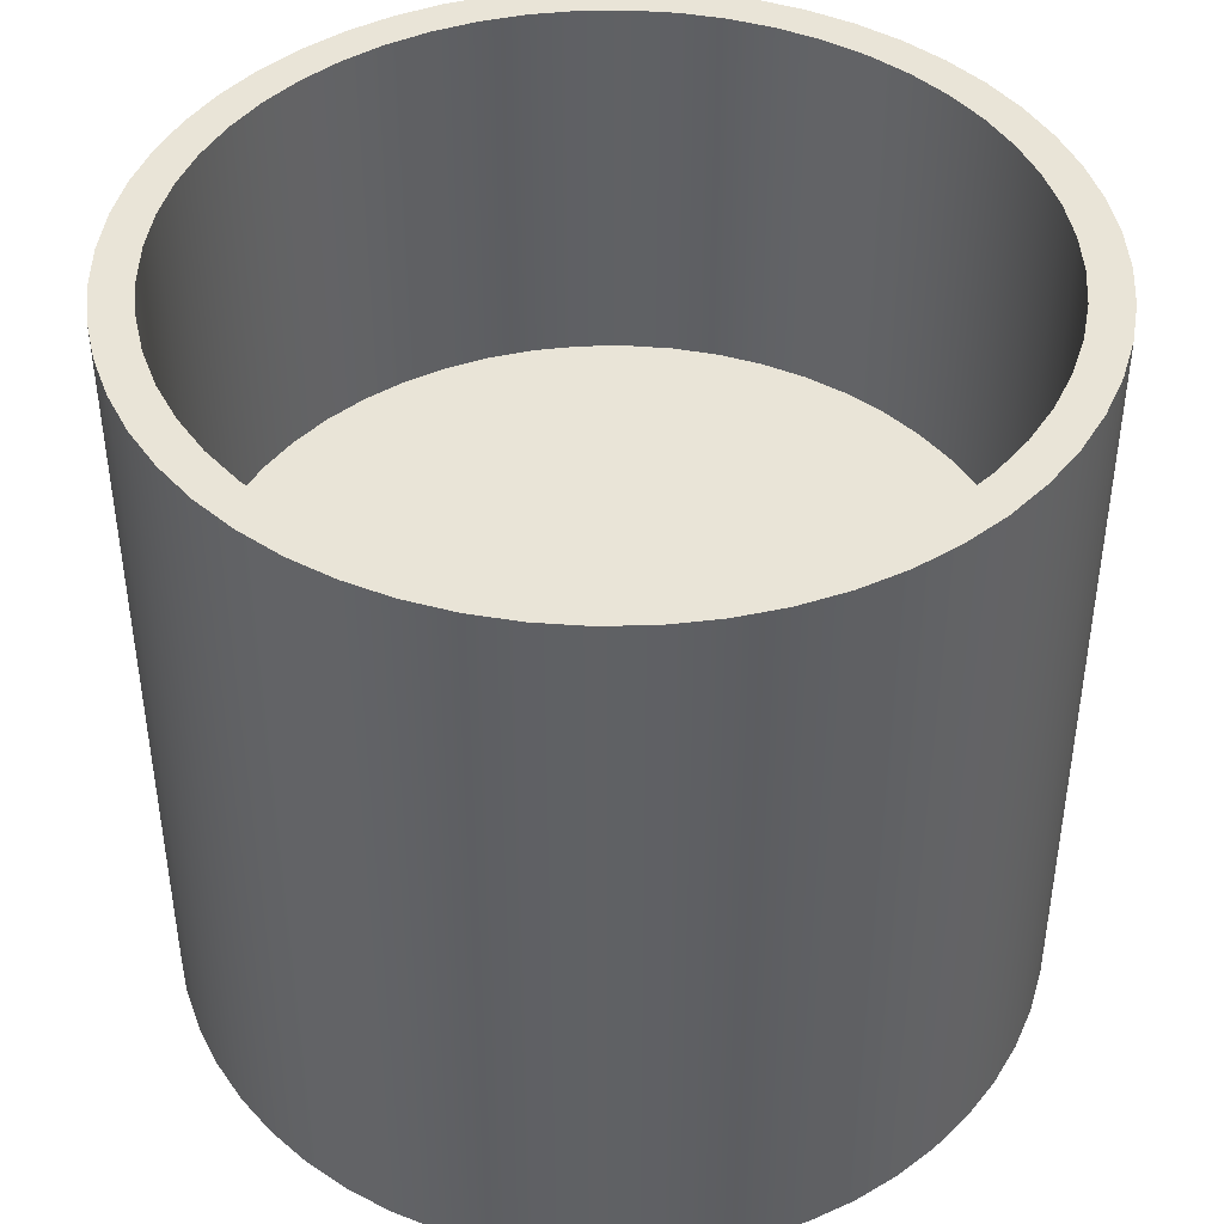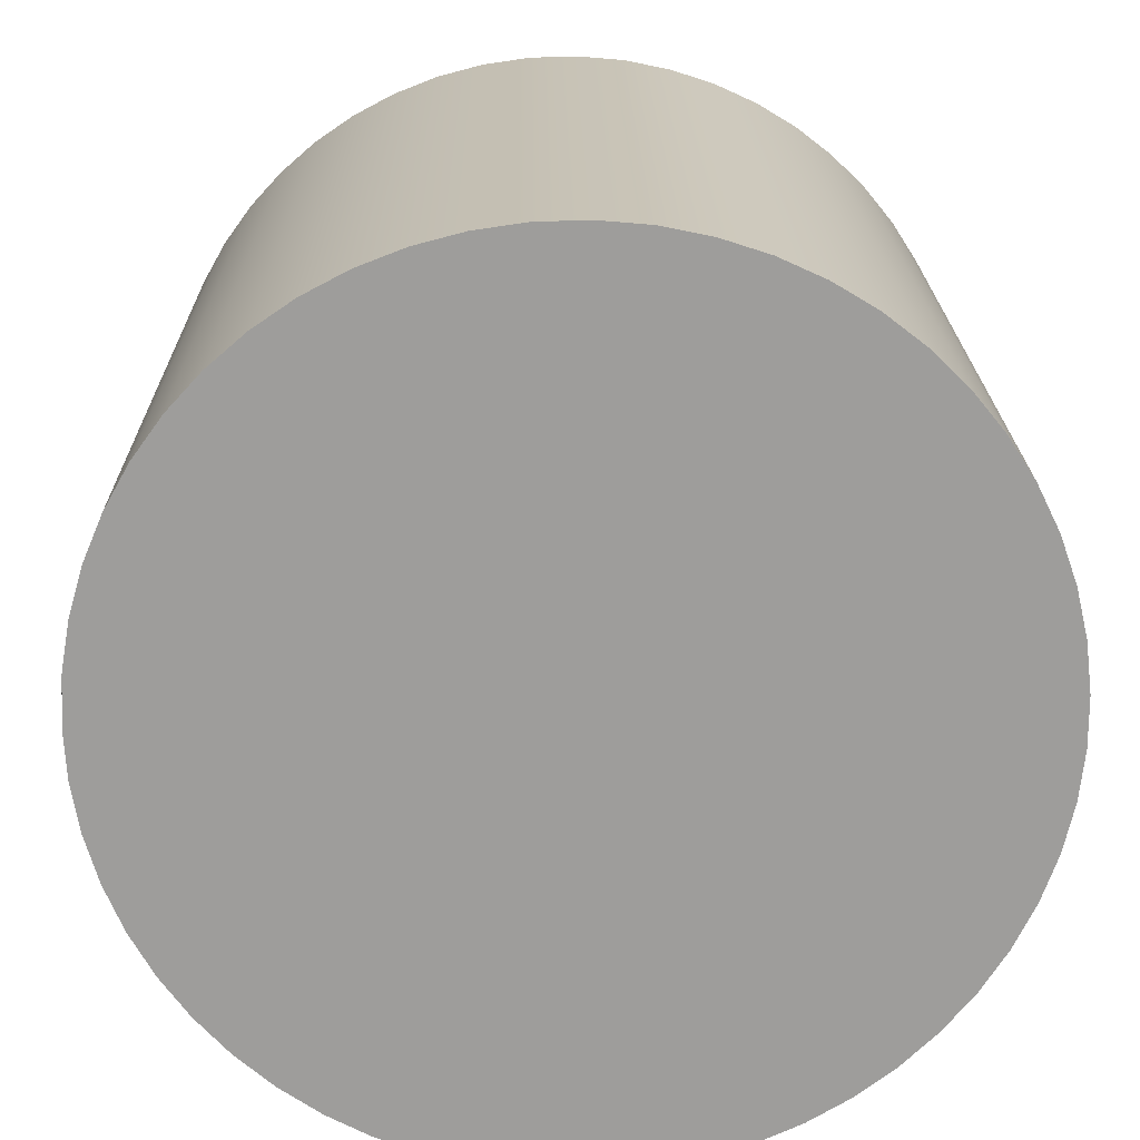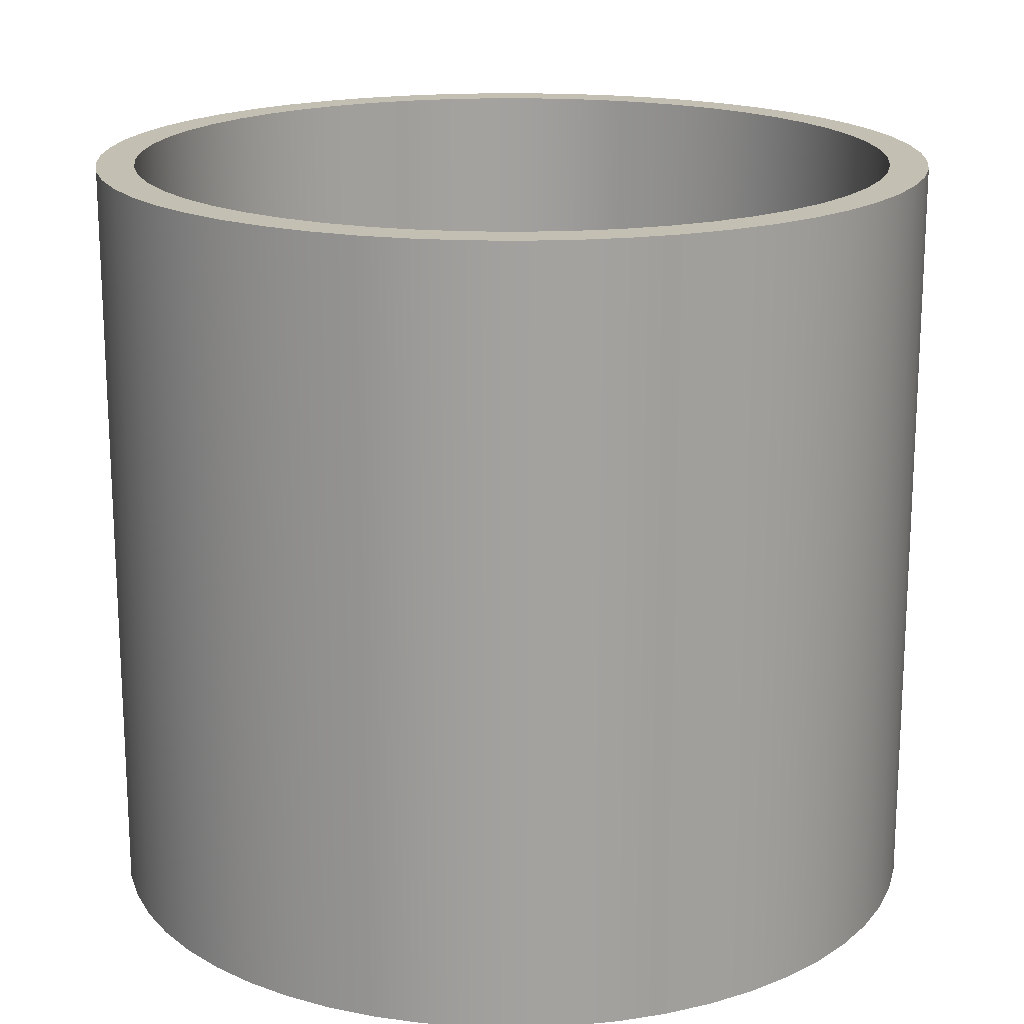
<metadata>
{"format":"obj","ext":"obj","renderer":"f3d","projection":"perspective","resolution":1024,"background":"white","views":[{"elev":43.3,"azim":167.0,"up":"+Y"},{"elev":19.4,"azim":-0.8,"up":"+Z"},{"elev":17.9,"azim":85.6,"up":"+Y"}]}
</metadata>
<code>
v -1 0 1.225e-16
v -0.993 0 0.1183
v -0.972 0 0.2349
v -0.9374 0 0.3482
v -0.8897 0 0.4566
v -0.8294 0 0.5586
v -0.7575 0 0.6528
v -0.675 0 0.7378
v -0.583 0 0.8125
v -0.4828 0 0.8757
v -0.3758 0 0.9267
v -0.2636 0 0.9646
v -0.1476 0 0.989
v -0.02963 0 0.9996
v 0.0888 0 0.996
v 0.206 0 0.9786
v 0.3203 0 0.9473
v 0.4301 0 0.9028
v 0.5338 0 0.8456
v 0.6301 0 0.7765
v 0.7175 0 0.6966
v 0.7949 0 0.6068
v 0.861 0 0.5085
v 0.9151 0 0.4031
v 0.9564 0 0.2921
v 0.9842 0 0.1769
v 0.9982 0 0.05924
v 0.9982 0 -0.05924
v 0.9842 0 -0.1769
v 0.9564 0 -0.2921
v 0.9151 0 -0.4031
v 0.861 0 -0.5085
v 0.7949 0 -0.6068
v 0.7175 0 -0.6966
v 0.6301 0 -0.7765
v 0.5338 0 -0.8456
v 0.4301 0 -0.9028
v 0.3203 0 -0.9473
v 0.206 0 -0.9786
v 0.0888 0 -0.996
v -0.02963 0 -0.9996
v -0.1476 0 -0.989
v -0.2636 0 -0.9646
v -0.3758 0 -0.9267
v -0.4828 0 -0.8757
v -0.583 0 -0.8125
v -0.675 0 -0.7378
v -0.7575 0 -0.6528
v -0.8294 0 -0.5586
v -0.8897 0 -0.4566
v -0.9374 0 -0.3482
v -0.972 0 -0.2349
v -0.993 0 -0.1183
v -1.1 -1 -1.347e-16
v -1.093 -1 -0.1254
v -1.071 -1 -0.2491
v -1.036 -1 -0.3697
v -0.9871 -1 -0.4853
v -0.9254 -1 -0.5947
v -0.8516 -1 -0.6963
v -0.7666 -1 -0.7888
v -0.6717 -1 -0.8711
v -0.568 -1 -0.942
v -0.457 -1 -1.001
v -0.3399 -1 -1.046
v -0.2184 -1 -1.078
v -0.09413 -1 -1.096
v 0.03141 -1 -1.1
v 0.1565 -1 -1.089
v 0.2796 -1 -1.064
v 0.3991 -1 -1.025
v 0.5133 -1 -0.9729
v 0.6209 -1 -0.908
v 0.7203 -1 -0.8313
v 0.8104 -1 -0.7438
v 0.8899 -1 -0.6466
v 0.9578 -1 -0.5409
v 1.013 -1 -0.4282
v 1.055 -1 -0.3099
v 1.084 -1 -0.1876
v 1.098 -1 -0.0628
v 1.098 -1 0.0628
v 1.084 -1 0.1876
v 1.055 -1 0.3099
v 1.013 -1 0.4282
v 0.9578 -1 0.5409
v 0.8899 -1 0.6466
v 0.8104 -1 0.7438
v 0.7203 -1 0.8313
v 0.6209 -1 0.908
v 0.5133 -1 0.9729
v 0.3991 -1 1.025
v 0.2796 -1 1.064
v 0.1565 -1 1.089
v 0.03141 -1 1.1
v -0.09413 -1 1.096
v -0.2184 -1 1.078
v -0.3399 -1 1.046
v -0.457 -1 1.001
v -0.568 -1 0.942
v -0.6717 -1 0.8711
v -0.7666 -1 0.7888
v -0.8516 -1 0.6963
v -0.9254 -1 0.5947
v -0.9871 -1 0.4853
v -1.036 -1 0.3697
v -1.071 -1 0.2491
v -1.093 -1 0.1254
v -1 1 1.225e-16
v -0.993 1 0.1183
v -0.972 1 0.2349
v -0.9374 1 0.3482
v -0.8897 1 0.4566
v -0.8294 1 0.5586
v -0.7575 1 0.6528
v -0.675 1 0.7378
v -0.583 1 0.8125
v -0.4828 1 0.8757
v -0.3758 1 0.9267
v -0.2636 1 0.9646
v -0.1476 1 0.989
v -0.02963 1 0.9996
v 0.0888 1 0.996
v 0.206 1 0.9786
v 0.3203 1 0.9473
v 0.4301 1 0.9028
v 0.5338 1 0.8456
v 0.6301 1 0.7765
v 0.7175 1 0.6966
v 0.7949 1 0.6068
v 0.861 1 0.5085
v 0.9151 1 0.4031
v 0.9564 1 0.2921
v 0.9842 1 0.1769
v 0.9982 1 0.05924
v 0.9982 1 -0.05924
v 0.9842 1 -0.1769
v 0.9564 1 -0.2921
v 0.9151 1 -0.4031
v 0.861 1 -0.5085
v 0.7949 1 -0.6068
v 0.7175 1 -0.6966
v 0.6301 1 -0.7765
v 0.5338 1 -0.8456
v 0.4301 1 -0.9028
v 0.3203 1 -0.9473
v 0.206 1 -0.9786
v 0.0888 1 -0.996
v -0.02963 1 -0.9996
v -0.1476 1 -0.989
v -0.2636 1 -0.9646
v -0.3758 1 -0.9267
v -0.4828 1 -0.8757
v -0.583 1 -0.8125
v -0.675 1 -0.7378
v -0.7575 1 -0.6528
v -0.8294 1 -0.5586
v -0.8897 1 -0.4566
v -0.9374 1 -0.3482
v -0.972 1 -0.2349
v -0.993 1 -0.1183
v -1 0 1.225e-16
v -0.993 0 -0.1183
v -0.972 0 -0.2349
v -0.9374 0 -0.3482
v -0.8897 0 -0.4566
v -0.8294 0 -0.5586
v -0.7575 0 -0.6528
v -0.675 0 -0.7378
v -0.583 0 -0.8125
v -0.4828 0 -0.8757
v -0.3758 0 -0.9267
v -0.2636 0 -0.9646
v -0.1476 0 -0.989
v -0.02963 0 -0.9996
v 0.0888 0 -0.996
v 0.206 0 -0.9786
v 0.3203 0 -0.9473
v 0.4301 0 -0.9028
v 0.5338 0 -0.8456
v 0.6301 0 -0.7765
v 0.7175 0 -0.6966
v 0.7949 0 -0.6068
v 0.861 0 -0.5085
v 0.9151 0 -0.4031
v 0.9564 0 -0.2921
v 0.9842 0 -0.1769
v 0.9982 0 -0.05924
v 0.9982 0 0.05924
v 0.9842 0 0.1769
v 0.9564 0 0.2921
v 0.9151 0 0.4031
v 0.861 0 0.5085
v 0.7949 0 0.6068
v 0.7175 0 0.6966
v 0.6301 0 0.7765
v 0.5338 0 0.8456
v 0.4301 0 0.9028
v 0.3203 0 0.9473
v 0.206 0 0.9786
v 0.0888 0 0.996
v -0.02963 0 0.9996
v -0.1476 0 0.989
v -0.2636 0 0.9646
v -0.3758 0 0.9267
v -0.4828 0 0.8757
v -0.583 0 0.8125
v -0.675 0 0.7378
v -0.7575 0 0.6528
v -0.8294 0 0.5586
v -0.8897 0 0.4566
v -0.9374 0 0.3482
v -0.972 0 0.2349
v -0.993 0 0.1183
v -1 1 1.225e-16
v -1 0 1.225e-16
v -1.1 -1 -1.347e-16
v -1.093 -1 0.1254
v -1.071 -1 0.2491
v -1.036 -1 0.3697
v -0.9871 -1 0.4853
v -0.9254 -1 0.5947
v -0.8516 -1 0.6963
v -0.7666 -1 0.7888
v -0.6717 -1 0.8711
v -0.568 -1 0.942
v -0.457 -1 1.001
v -0.3399 -1 1.046
v -0.2184 -1 1.078
v -0.09413 -1 1.096
v 0.03141 -1 1.1
v 0.1565 -1 1.089
v 0.2796 -1 1.064
v 0.3991 -1 1.025
v 0.5133 -1 0.9729
v 0.6209 -1 0.908
v 0.7203 -1 0.8313
v 0.8104 -1 0.7438
v 0.8899 -1 0.6466
v 0.9578 -1 0.5409
v 1.013 -1 0.4282
v 1.055 -1 0.3099
v 1.084 -1 0.1876
v 1.098 -1 0.0628
v 1.098 -1 -0.0628
v 1.084 -1 -0.1876
v 1.055 -1 -0.3099
v 1.013 -1 -0.4282
v 0.9578 -1 -0.5409
v 0.8899 -1 -0.6466
v 0.8104 -1 -0.7438
v 0.7203 -1 -0.8313
v 0.6209 -1 -0.908
v 0.5133 -1 -0.9729
v 0.3991 -1 -1.025
v 0.2796 -1 -1.064
v 0.1565 -1 -1.089
v 0.03141 -1 -1.1
v -0.09413 -1 -1.096
v -0.2184 -1 -1.078
v -0.3399 -1 -1.046
v -0.457 -1 -1.001
v -0.568 -1 -0.942
v -0.6717 -1 -0.8711
v -0.7666 -1 -0.7888
v -0.8516 -1 -0.6963
v -0.9254 -1 -0.5947
v -0.9871 -1 -0.4853
v -1.036 -1 -0.3697
v -1.071 -1 -0.2491
v -1.093 -1 -0.1254
v -1.1 1 1.347e-16
v -1.093 1 -0.1254
v -1.071 1 -0.2491
v -1.036 1 -0.3697
v -0.9871 1 -0.4853
v -0.9254 1 -0.5947
v -0.8516 1 -0.6963
v -0.7666 1 -0.7888
v -0.6717 1 -0.8711
v -0.568 1 -0.942
v -0.457 1 -1.001
v -0.3399 1 -1.046
v -0.2184 1 -1.078
v -0.09413 1 -1.096
v 0.03141 1 -1.1
v 0.1565 1 -1.089
v 0.2796 1 -1.064
v 0.3991 1 -1.025
v 0.5133 1 -0.9729
v 0.6209 1 -0.908
v 0.7203 1 -0.8313
v 0.8104 1 -0.7438
v 0.8899 1 -0.6466
v 0.9578 1 -0.5409
v 1.013 1 -0.4282
v 1.055 1 -0.3099
v 1.084 1 -0.1876
v 1.098 1 -0.0628
v 1.098 1 0.0628
v 1.084 1 0.1876
v 1.055 1 0.3099
v 1.013 1 0.4282
v 0.9578 1 0.5409
v 0.8899 1 0.6466
v 0.8104 1 0.7438
v 0.7203 1 0.8313
v 0.6209 1 0.908
v 0.5133 1 0.9729
v 0.3991 1 1.025
v 0.2796 1 1.064
v 0.1565 1 1.089
v 0.03141 1 1.1
v -0.09413 1 1.096
v -0.2184 1 1.078
v -0.3399 1 1.046
v -0.457 1 1.001
v -0.568 1 0.942
v -0.6717 1 0.8711
v -0.7666 1 0.7888
v -0.8516 1 0.6963
v -0.9254 1 0.5947
v -0.9871 1 0.4853
v -1.036 1 0.3697
v -1.071 1 0.2491
v -1.093 1 0.1254
v -1.1 -1 -1.347e-16
v -1.1 1 1.347e-16
v -1 1 1.225e-16
v -0.993 1 -0.1183
v -0.972 1 -0.2349
v -0.9374 1 -0.3482
v -0.8897 1 -0.4566
v -0.8294 1 -0.5586
v -0.7575 1 -0.6528
v -0.675 1 -0.7378
v -0.583 1 -0.8125
v -0.4828 1 -0.8757
v -0.3758 1 -0.9267
v -0.2636 1 -0.9646
v -0.1476 1 -0.989
v -0.02963 1 -0.9996
v 0.0888 1 -0.996
v 0.206 1 -0.9786
v 0.3203 1 -0.9473
v 0.4301 1 -0.9028
v 0.5338 1 -0.8456
v 0.6301 1 -0.7765
v 0.7175 1 -0.6966
v 0.7949 1 -0.6068
v 0.861 1 -0.5085
v 0.9151 1 -0.4031
v 0.9564 1 -0.2921
v 0.9842 1 -0.1769
v 0.9982 1 -0.05924
v 0.9982 1 0.05924
v 0.9842 1 0.1769
v 0.9564 1 0.2921
v 0.9151 1 0.4031
v 0.861 1 0.5085
v 0.7949 1 0.6068
v 0.7175 1 0.6966
v 0.6301 1 0.7765
v 0.5338 1 0.8456
v 0.4301 1 0.9028
v 0.3203 1 0.9473
v 0.206 1 0.9786
v 0.0888 1 0.996
v -0.02963 1 0.9996
v -0.1476 1 0.989
v -0.2636 1 0.9646
v -0.3758 1 0.9267
v -0.4828 1 0.8757
v -0.583 1 0.8125
v -0.675 1 0.7378
v -0.7575 1 0.6528
v -0.8294 1 0.5586
v -0.8897 1 0.4566
v -0.9374 1 0.3482
v -0.972 1 0.2349
v -0.993 1 0.1183
v -1.1 1 1.347e-16
v -1.093 1 0.1254
v -1.071 1 0.2491
v -1.036 1 0.3697
v -0.9871 1 0.4853
v -0.9254 1 0.5947
v -0.8516 1 0.6963
v -0.7666 1 0.7888
v -0.6717 1 0.8711
v -0.568 1 0.942
v -0.457 1 1.001
v -0.3399 1 1.046
v -0.2184 1 1.078
v -0.09413 1 1.096
v 0.03141 1 1.1
v 0.1565 1 1.089
v 0.2796 1 1.064
v 0.3991 1 1.025
v 0.5133 1 0.9729
v 0.6209 1 0.908
v 0.7203 1 0.8313
v 0.8104 1 0.7438
v 0.8899 1 0.6466
v 0.9578 1 0.5409
v 1.013 1 0.4282
v 1.055 1 0.3099
v 1.084 1 0.1876
v 1.098 1 0.0628
v 1.098 1 -0.0628
v 1.084 1 -0.1876
v 1.055 1 -0.3099
v 1.013 1 -0.4282
v 0.9578 1 -0.5409
v 0.8899 1 -0.6466
v 0.8104 1 -0.7438
v 0.7203 1 -0.8313
v 0.6209 1 -0.908
v 0.5133 1 -0.9729
v 0.3991 1 -1.025
v 0.2796 1 -1.064
v 0.1565 1 -1.089
v 0.03141 1 -1.1
v -0.09413 1 -1.096
v -0.2184 1 -1.078
v -0.3399 1 -1.046
v -0.457 1 -1.001
v -0.568 1 -0.942
v -0.6717 1 -0.8711
v -0.7666 1 -0.7888
v -0.8516 1 -0.6963
v -0.9254 1 -0.5947
v -0.9871 1 -0.4853
v -1.036 1 -0.3697
v -1.071 1 -0.2491
v -1.093 1 -0.1254
g 184170c8-e2b1-11ea-8d02-54bf646e7e1f
f 2 27 1
f 1 27 28
f 1 28 53
f 53 28 29
f 53 29 52
f 52 29 30
f 52 30 51
f 51 30 31
f 51 31 50
f 50 31 32
f 50 32 49
f 49 32 33
f 49 33 48
f 48 33 34
f 48 34 47
f 47 34 35
f 47 35 46
f 46 35 36
f 46 36 45
f 45 36 37
f 45 37 44
f 44 37 38
f 44 38 43
f 43 38 39
f 43 39 42
f 42 39 40
f 42 40 41
f 27 2 26
f 26 2 3
f 26 3 25
f 25 3 4
f 25 4 24
f 24 4 5
f 24 5 23
f 23 5 6
f 23 6 22
f 22 6 7
f 22 7 21
f 21 7 8
f 21 8 20
f 20 8 9
f 20 9 19
f 19 9 10
f 19 10 18
f 18 10 11
f 18 11 17
f 17 11 12
f 17 12 16
f 16 12 13
f 16 13 15
f 15 13 14
g 18445706-e2b1-11ea-a324-54bf646e7e1f
f 54 55 108
f 108 55 107
f 107 55 106
f 106 55 105
f 105 55 104
f 104 55 103
f 103 55 102
f 102 55 101
f 101 55 100
f 100 55 99
f 99 55 98
f 98 55 97
f 97 55 96
f 96 55 95
f 95 55 94
f 94 55 93
f 93 55 92
f 92 55 56
f 92 56 91
f 91 56 90
f 90 56 89
f 89 56 88
f 88 56 87
f 87 56 86
f 86 56 85
f 85 56 84
f 84 56 83
f 83 56 82
f 82 56 81
f 81 56 80
f 80 56 79
f 79 56 57
f 79 57 78
f 78 57 58
f 78 58 77
f 77 58 59
f 77 59 76
f 76 59 60
f 76 60 75
f 75 60 61
f 75 61 74
f 74 61 62
f 74 62 73
f 73 62 63
f 73 63 72
f 72 63 64
f 72 64 71
f 71 64 65
f 71 65 70
f 70 65 66
f 70 66 69
f 69 66 67
f 69 67 68
g 17f3307a-e2b1-11ea-b254-54bf646e7e1f
f 110 214 109
f 109 214 216
f 215 162 161
f 161 162 163
f 161 163 160
f 160 163 164
f 160 164 159
f 159 164 165
f 159 165 158
f 158 165 166
f 158 166 157
f 157 166 167
f 157 167 156
f 156 167 168
f 156 168 155
f 155 168 169
f 155 169 154
f 154 169 170
f 154 170 153
f 153 170 171
f 153 171 152
f 152 171 172
f 152 172 151
f 151 172 173
f 151 173 150
f 150 173 174
f 150 174 149
f 149 174 175
f 149 175 148
f 148 175 176
f 148 176 147
f 147 176 177
f 147 177 146
f 146 177 178
f 146 178 145
f 145 178 179
f 145 179 144
f 144 179 180
f 144 180 143
f 143 180 181
f 143 181 142
f 142 181 182
f 142 182 141
f 141 182 183
f 141 183 140
f 140 183 184
f 140 184 139
f 139 184 185
f 139 185 138
f 138 185 186
f 138 186 137
f 137 186 187
f 137 187 136
f 136 187 188
f 136 188 135
f 135 188 189
f 135 189 134
f 134 189 190
f 134 190 133
f 133 190 191
f 133 191 132
f 132 191 192
f 132 192 131
f 131 192 193
f 131 193 130
f 130 193 194
f 130 194 129
f 129 194 195
f 129 195 128
f 128 195 196
f 128 196 127
f 127 196 197
f 127 197 126
f 126 197 198
f 126 198 125
f 125 198 199
f 125 199 124
f 124 199 200
f 124 200 123
f 123 200 201
f 123 201 122
f 122 201 202
f 122 202 121
f 121 202 203
f 121 203 120
f 120 203 204
f 120 204 119
f 119 204 205
f 119 205 118
f 118 205 206
f 118 206 117
f 117 206 207
f 117 207 116
f 116 207 208
f 116 208 115
f 115 208 209
f 115 209 114
f 114 209 210
f 114 210 113
f 113 210 211
f 113 211 112
f 112 211 212
f 112 212 111
f 111 212 213
f 111 213 110
f 110 213 214
g 17f5a148-e2b1-11ea-a342-54bf646e7e1f
f 218 326 217
f 217 326 328
f 327 272 271
f 271 272 273
f 271 273 270
f 270 273 274
f 270 274 269
f 269 274 275
f 269 275 268
f 268 275 276
f 268 276 267
f 267 276 277
f 267 277 266
f 266 277 278
f 266 278 265
f 265 278 279
f 265 279 264
f 264 279 280
f 264 280 263
f 263 280 281
f 263 281 262
f 262 281 282
f 262 282 261
f 261 282 283
f 261 283 260
f 260 283 284
f 260 284 259
f 259 284 285
f 259 285 258
f 258 285 286
f 258 286 257
f 257 286 287
f 257 287 256
f 256 287 288
f 256 288 255
f 255 288 289
f 255 289 254
f 254 289 290
f 254 290 253
f 253 290 291
f 253 291 252
f 252 291 292
f 252 292 251
f 251 292 293
f 251 293 250
f 250 293 294
f 250 294 249
f 249 294 295
f 249 295 248
f 248 295 296
f 248 296 247
f 247 296 297
f 247 297 246
f 246 297 298
f 246 298 245
f 245 298 299
f 245 299 244
f 244 299 300
f 244 300 243
f 243 300 301
f 243 301 242
f 242 301 302
f 242 302 241
f 241 302 303
f 241 303 240
f 240 303 304
f 240 304 239
f 239 304 305
f 239 305 238
f 238 305 306
f 238 306 237
f 237 306 307
f 237 307 236
f 236 307 308
f 236 308 235
f 235 308 309
f 235 309 234
f 234 309 310
f 234 310 233
f 233 310 311
f 233 311 232
f 232 311 312
f 232 312 231
f 231 312 313
f 231 313 230
f 230 313 314
f 230 314 229
f 229 314 315
f 229 315 228
f 228 315 316
f 228 316 227
f 227 316 317
f 227 317 226
f 226 317 318
f 226 318 225
f 225 318 319
f 225 319 224
f 224 319 320
f 224 320 223
f 223 320 321
f 223 321 222
f 222 321 322
f 222 322 221
f 221 322 323
f 221 323 220
f 220 323 324
f 220 324 219
f 219 324 325
f 219 325 218
f 218 325 326
g 17f81210-e2b1-11ea-9f07-54bf646e7e1f
f 330 436 329
f 329 436 382
f 329 382 383
f 436 330 435
f 435 330 331
f 435 331 434
f 434 331 332
f 434 332 433
f 433 332 333
f 433 333 432
f 432 333 334
f 432 334 431
f 431 334 335
f 431 335 430
f 430 335 336
f 430 336 429
f 429 336 337
f 429 337 428
f 428 337 338
f 428 338 427
f 427 338 339
f 427 339 426
f 426 339 340
f 426 340 425
f 425 340 341
f 425 341 424
f 424 341 342
f 424 342 423
f 423 342 343
f 423 343 422
f 422 343 344
f 422 344 421
f 421 344 345
f 421 345 420
f 420 345 346
f 420 346 419
f 419 346 347
f 419 347 418
f 418 347 348
f 418 348 417
f 417 348 349
f 417 349 416
f 416 349 350
f 416 350 415
f 415 350 351
f 415 351 414
f 414 351 352
f 414 352 413
f 413 352 353
f 413 353 412
f 412 353 354
f 412 354 411
f 411 354 355
f 411 355 410
f 410 355 409
f 409 355 356
f 409 356 408
f 408 356 357
f 408 357 407
f 407 357 358
f 407 358 406
f 406 358 359
f 406 359 405
f 405 359 360
f 405 360 404
f 404 360 361
f 404 361 403
f 403 361 362
f 403 362 402
f 402 362 363
f 402 363 401
f 401 363 364
f 401 364 400
f 400 364 365
f 400 365 399
f 399 365 366
f 399 366 398
f 398 366 367
f 398 367 397
f 397 367 368
f 397 368 396
f 396 368 369
f 396 369 395
f 395 369 370
f 395 370 394
f 394 370 371
f 394 371 393
f 393 371 372
f 393 372 392
f 392 372 373
f 392 373 391
f 391 373 374
f 391 374 390
f 390 374 375
f 390 375 389
f 389 375 376
f 389 376 388
f 388 376 377
f 388 377 387
f 387 377 378
f 387 378 386
f 386 378 379
f 386 379 385
f 385 379 380
f 385 380 384
f 384 380 381
f 384 381 383
f 383 381 329

</code>
